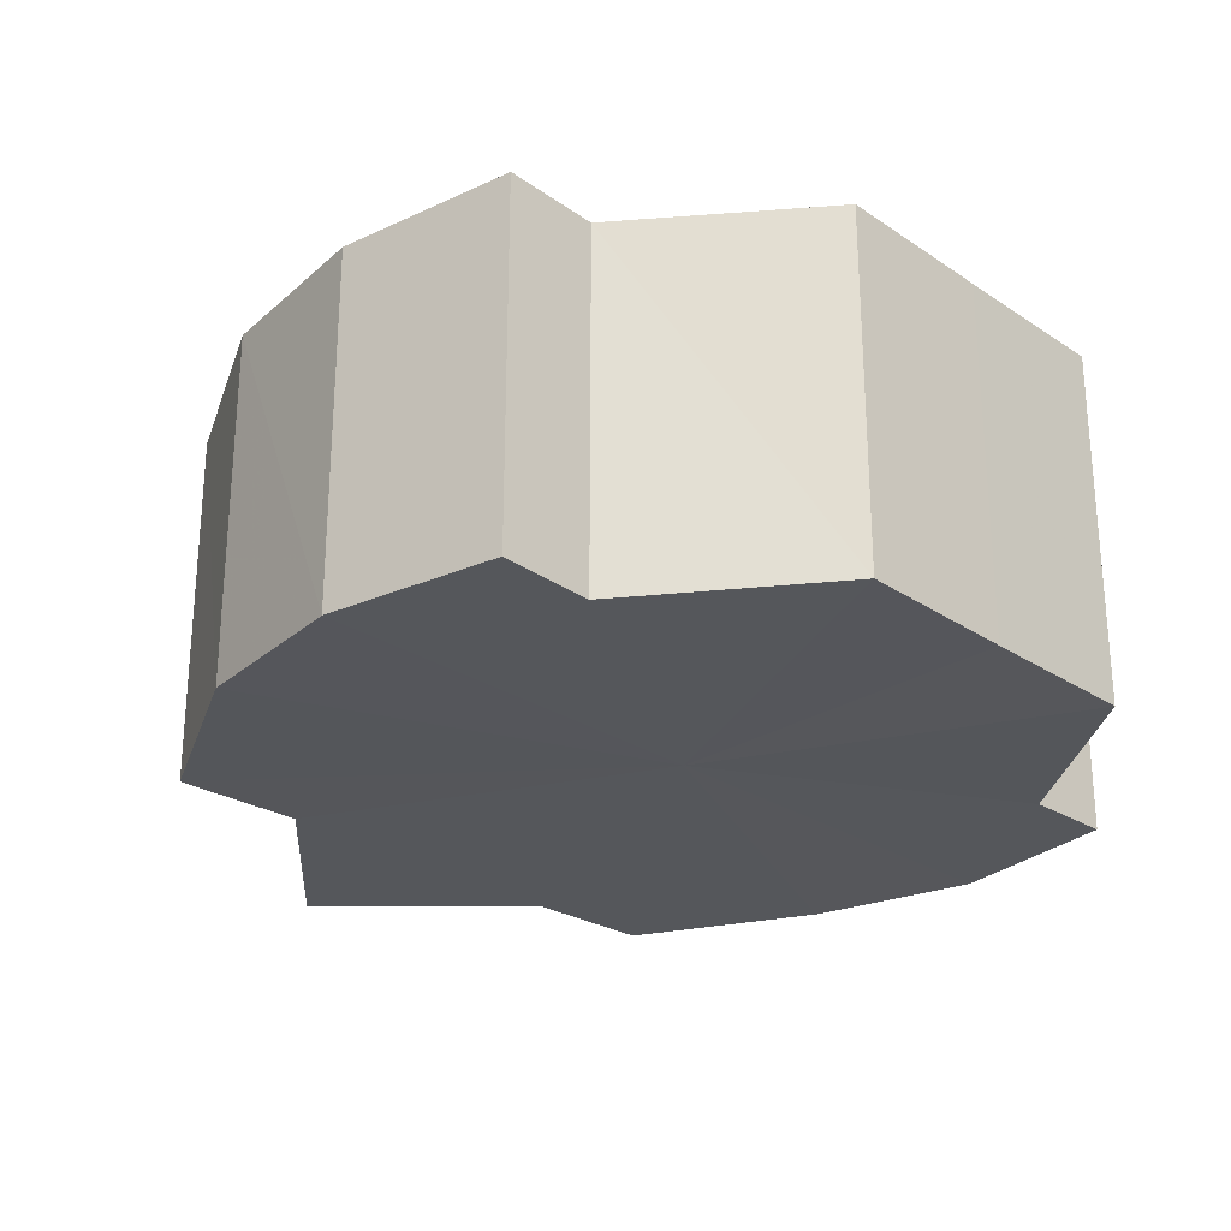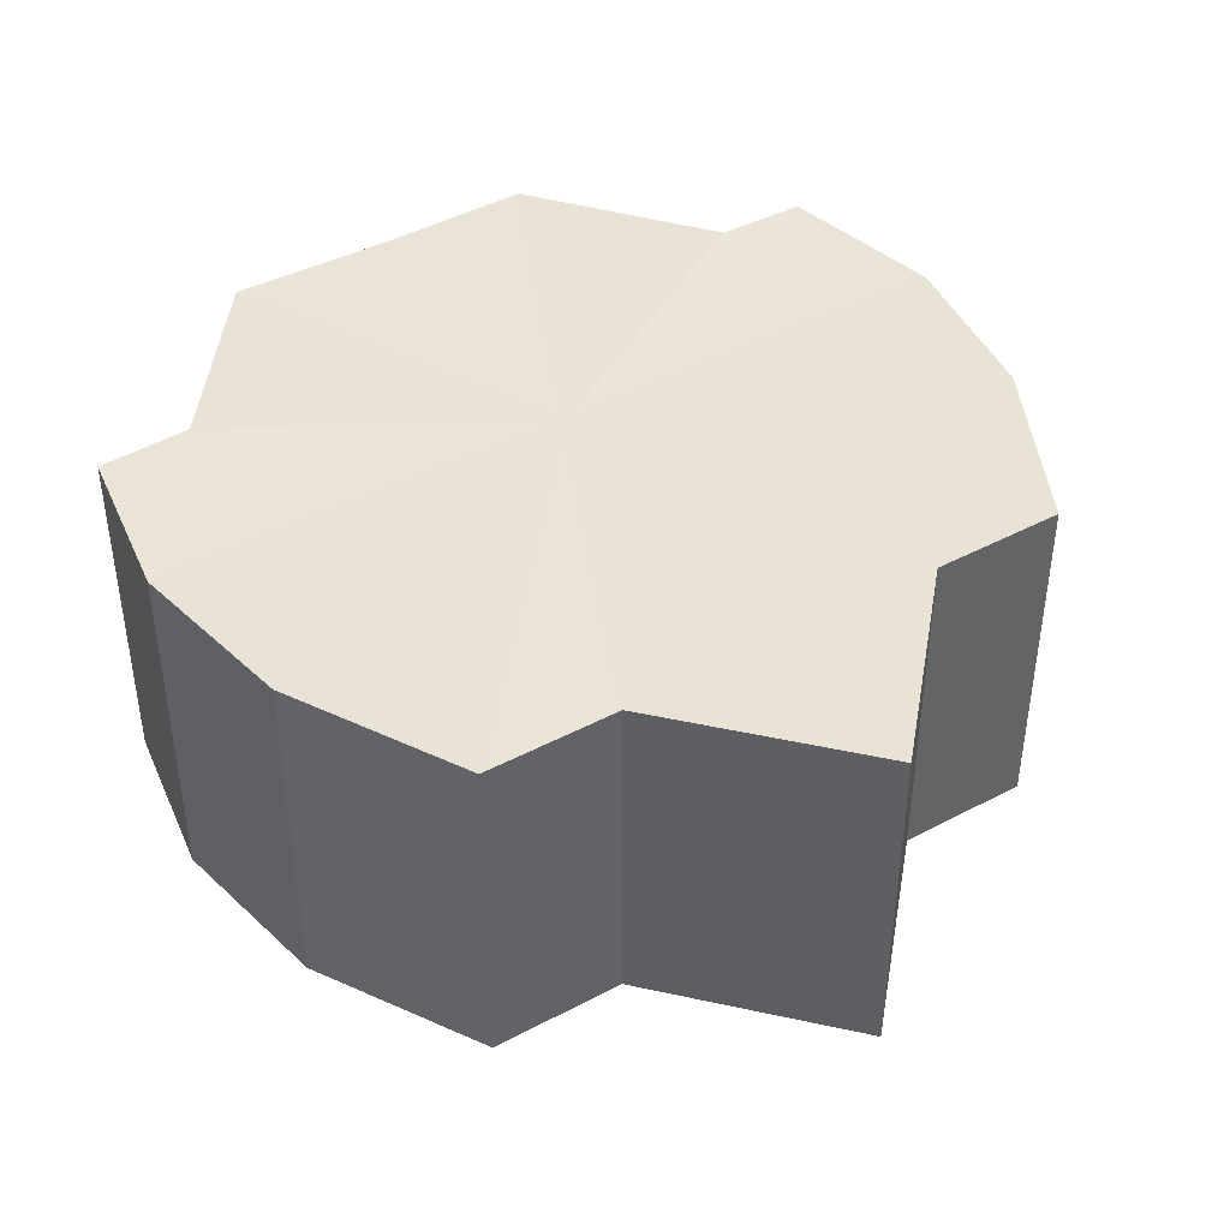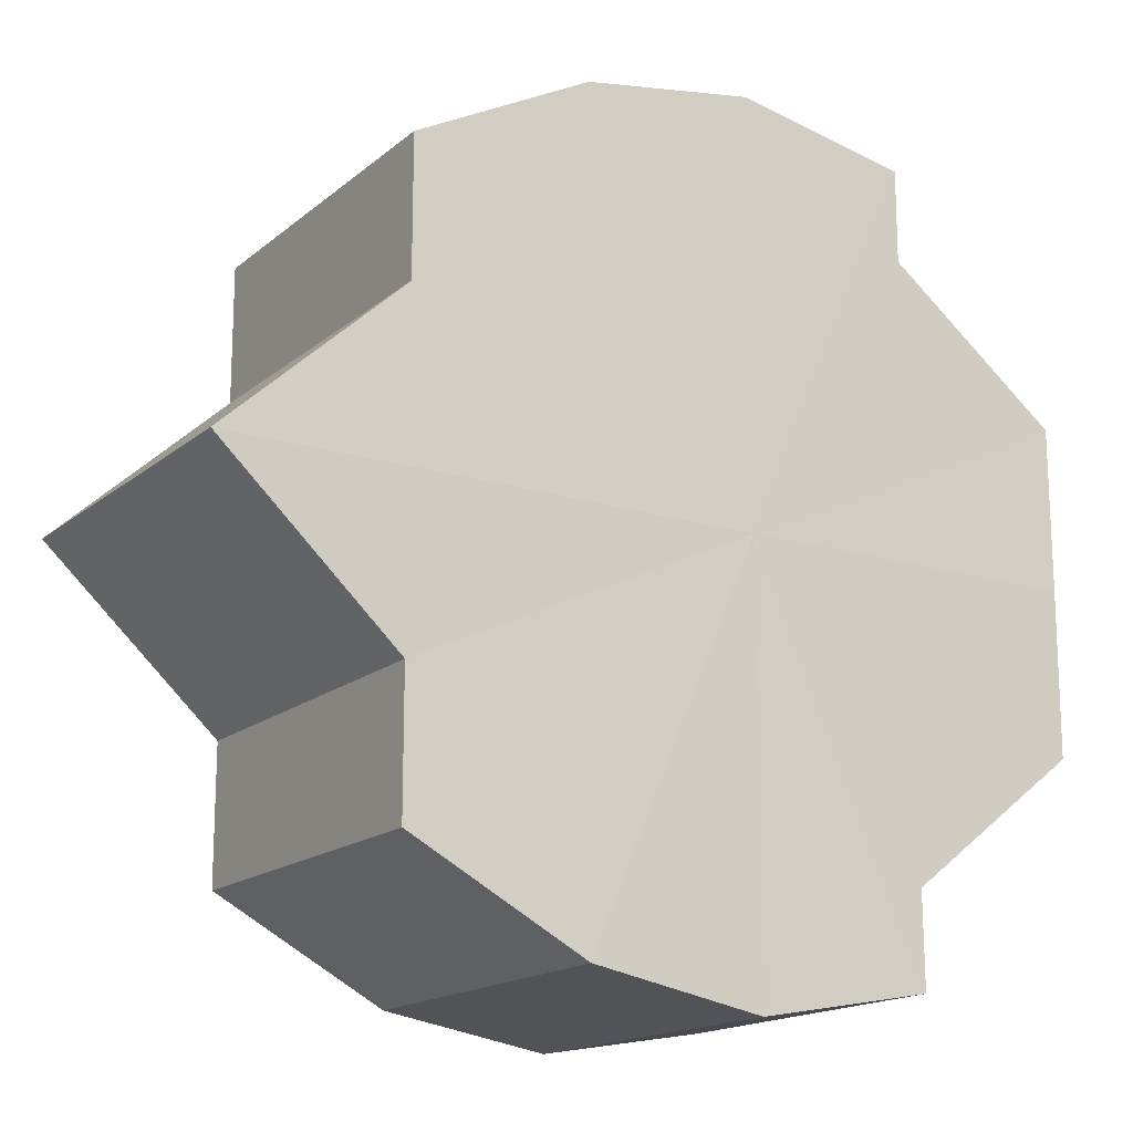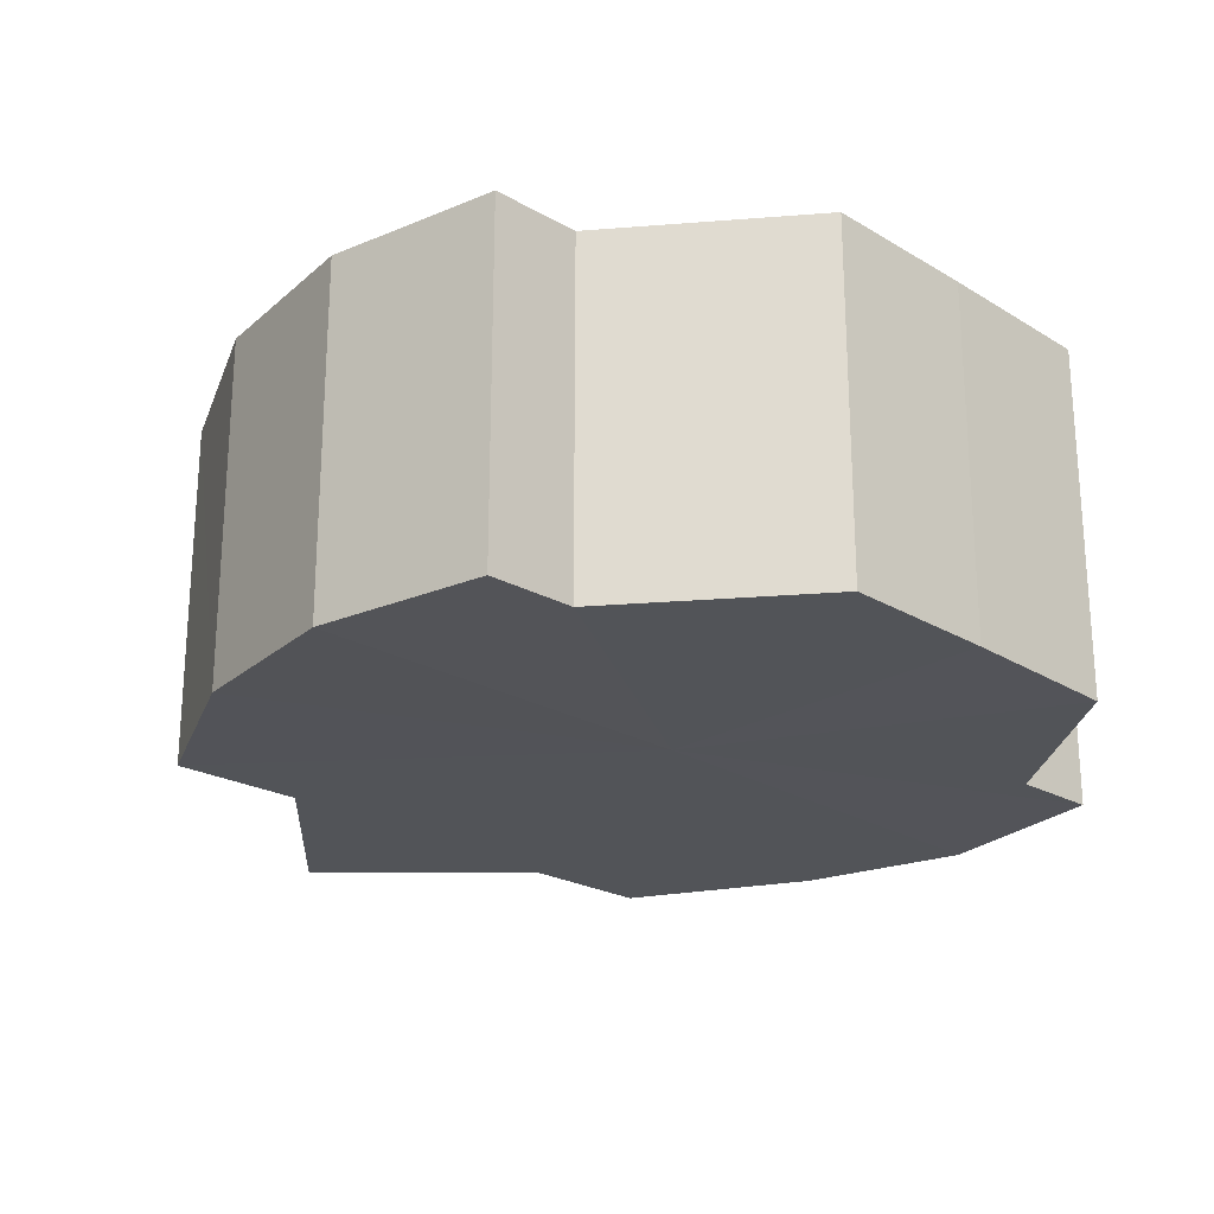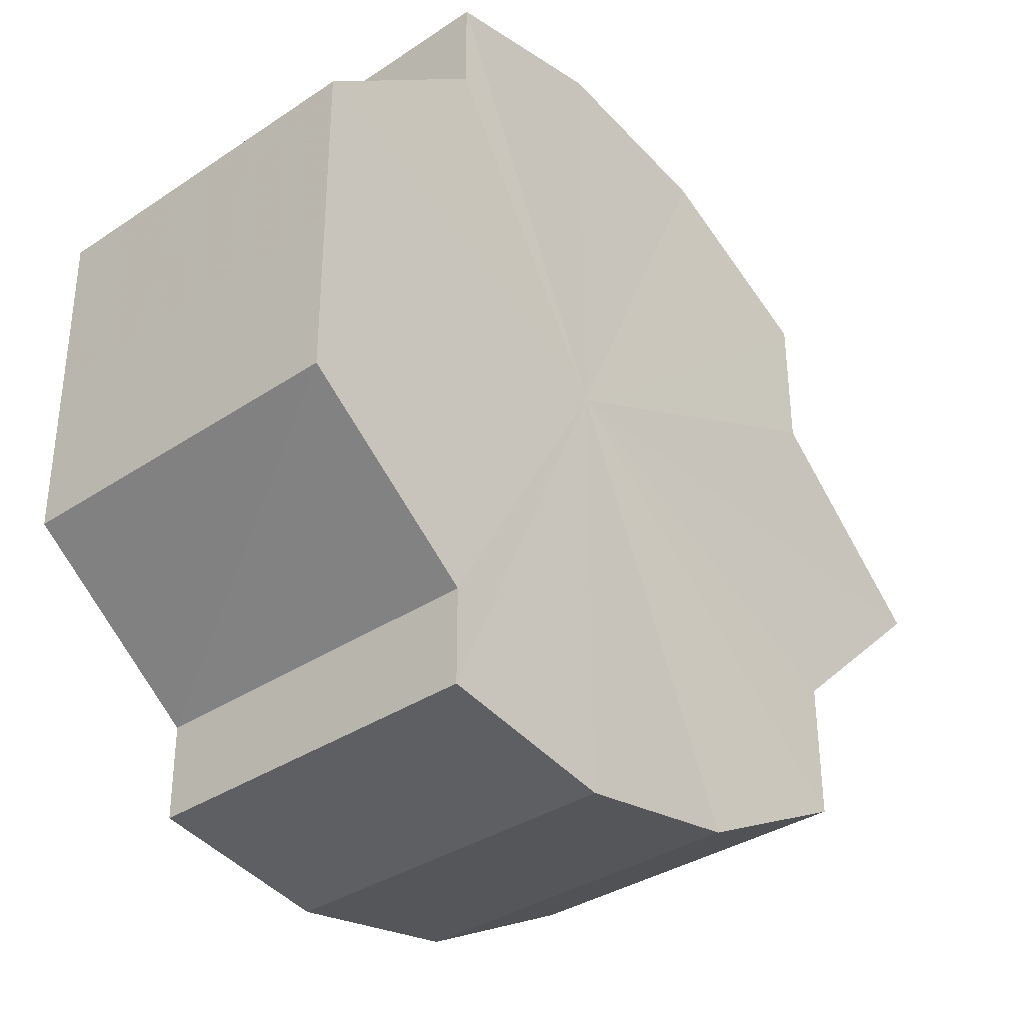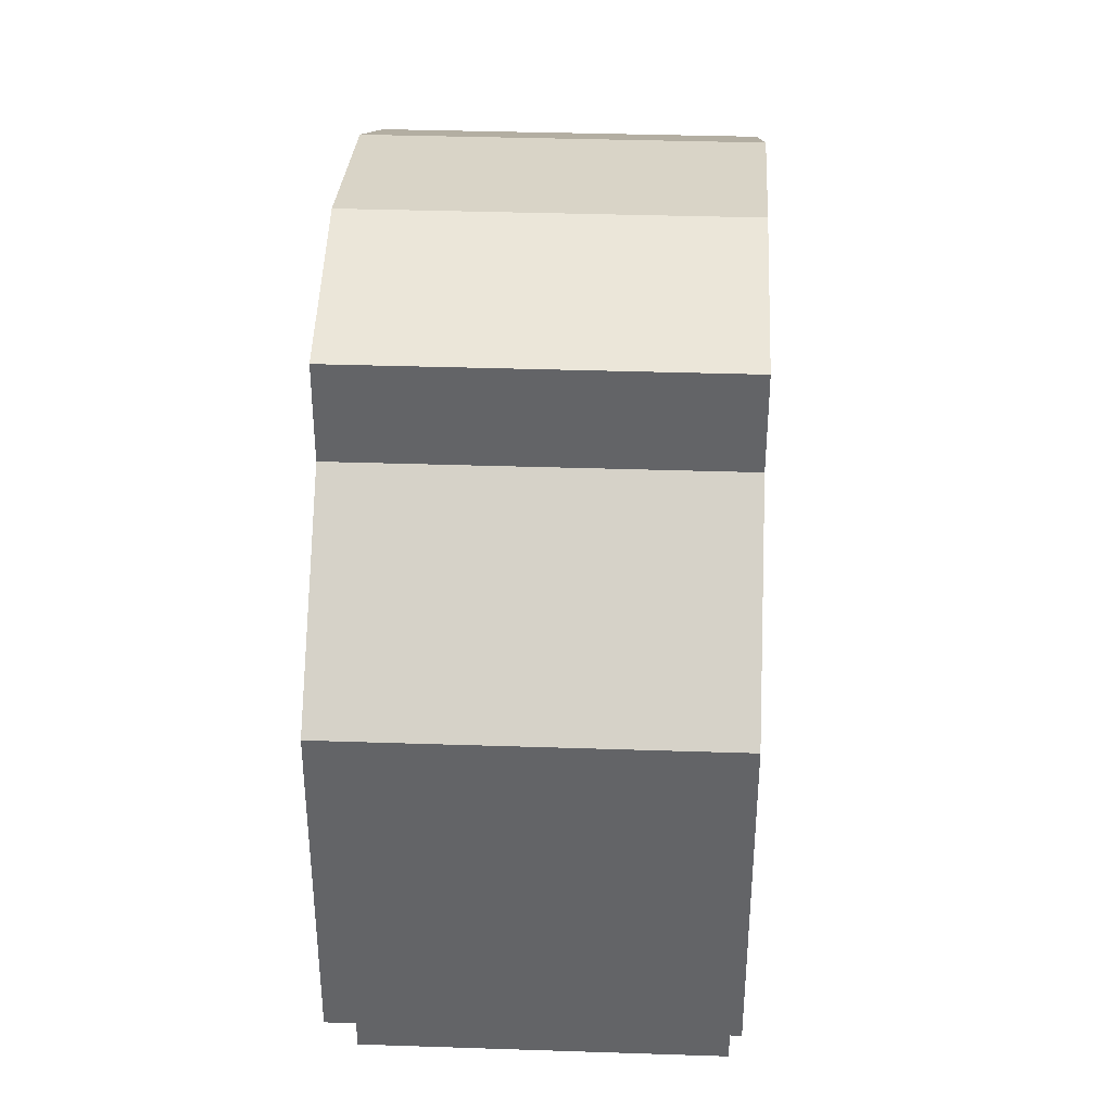
<metadata>
{"format":"obj","ext":"obj","renderer":"f3d","projection":"perspective","resolution":1024,"background":"white","views":[{"elev":-26.4,"azim":44.1,"up":"+Y"},{"elev":42.3,"azim":-122.7,"up":"+Y"},{"elev":-16.5,"azim":-32.2,"up":"+Z"},{"elev":-23.3,"azim":44.9,"up":"+Y"},{"elev":-35.2,"azim":131.4,"up":"+Z"},{"elev":38.6,"azim":92.6,"up":"+Z"}]}
</metadata>
<code>
o 28051
v 2228 1868 11.82
v 2228 1868 11.83
v 2228 1868 11.82
v 2228 1868 11.84
v 2228 1868 11.83
v 2228 1868 11.81
v 2228 1868 11.81
v 2228 1868 11.85
v 2228 1868 11.84
v 2228 1868 11.81
v 2228 1868 11.81
v 2228 1868 11.85
v 2228 1868 11.85
v 2228 1868 11.8
v 2228 1868 11.8
v 2228 1868 11.85
v 2228 1868 11.85
v 2228 1868 11.8
v 2228 1868 11.8
v 2228 1868 11.84
v 2228 1868 11.85
v 2228 1868 11.8
v 2228 1868 11.8
v 2228 1868 11.83
v 2228 1868 11.84
v 2228 1868 11.82
v 2228 1868 11.83
v 2228 1868 11.81
v 2228 1868 11.81
v 2228 1868 11.81
v 2228 1868 11.81
v 2228 1868 11.82
v 2228 1868 11.82
v 2228 1868 11.81
v 2228 1868 11.81
v 2228 1868 11.81
v 2228 1868 11.81
v 2228 1868 11.8
v 2228 1868 11.8
v 2228 1868 11.8
v 2228 1868 11.8
v 2228 1868 11.8
v 2228 1868 11.8
v 2228 1868 11.81
v 2228 1868 11.81
v 2228 1868 11.81
v 2228 1868 11.81
v 2228 1868 11.82
v 2228 1868 11.82
v 2228 1868 11.83
v 2228 1868 11.83
v 2228 1868 11.84
v 2228 1868 11.84
v 2228 1868 11.85
v 2228 1868 11.85
v 2228 1868 11.85
v 2228 1868 11.85
v 2228 1868 11.85
v 2228 1868 11.85
v 2228 1868 11.84
v 2228 1868 11.84
v 2228 1868 11.83
v 2228 1868 11.83
v 2228 1868 11.82
v 2228 1868 11.82
v 2228 1868 11.82
v 2228 1868 11.83
v 2228 1868 11.81
v 2228 1868 11.84
v 2228 1868 11.81
v 2228 1868 11.85
v 2228 1868 11.8
v 2228 1868 11.85
v 2228 1868 11.8
v 2228 1868 11.85
v 2228 1868 11.8
v 2228 1868 11.84
v 2228 1868 11.81
v 2228 1868 11.83
v 2228 1868 11.81
v 2228 1868 11.82
v 2228 1868 11.82
v 2228 1868 11.82
v 2228 1868 11.83
v 2228 1868 11.81
v 2228 1868 11.84
v 2228 1868 11.81
v 2228 1868 11.85
v 2228 1868 11.8
v 2228 1868 11.85
v 2228 1868 11.8
v 2228 1868 11.85
v 2228 1868 11.8
v 2228 1868 11.84
v 2228 1868 11.81
v 2228 1868 11.83
v 2228 1868 11.81
v 2228 1868 11.82
f 1 2 3
f 2 4 5
f 6 1 7
f 4 8 9
f 10 6 11
f 8 12 13
f 14 10 15
f 12 16 17
f 18 14 19
f 16 20 21
f 22 18 23
f 20 24 25
f 24 26 27
f 28 22 29
f 30 28 31
f 32 30 33
f 33 34 35
f 35 36 37
f 37 38 39
f 39 40 41
f 41 42 43
f 43 44 45
f 45 46 47
f 47 48 49
f 49 50 51
f 51 52 53
f 53 54 55
f 55 56 57
f 57 58 59
f 59 60 61
f 61 62 63
f 63 64 65
f 66 64 67
f 66 68 64
f 66 67 69
f 66 70 68
f 66 69 71
f 66 72 70
f 66 71 73
f 66 74 72
f 66 73 75
f 66 76 74
f 66 75 77
f 66 78 76
f 66 77 79
f 66 80 78
f 66 79 81
f 66 81 80
f 82 83 84
f 82 85 83
f 82 84 86
f 82 87 85
f 82 86 88
f 82 89 87
f 82 88 90
f 82 91 89
f 82 90 92
f 82 93 91
f 82 92 94
f 82 95 93
f 82 94 96
f 82 97 95
f 82 96 98
f 82 98 97

</code>
